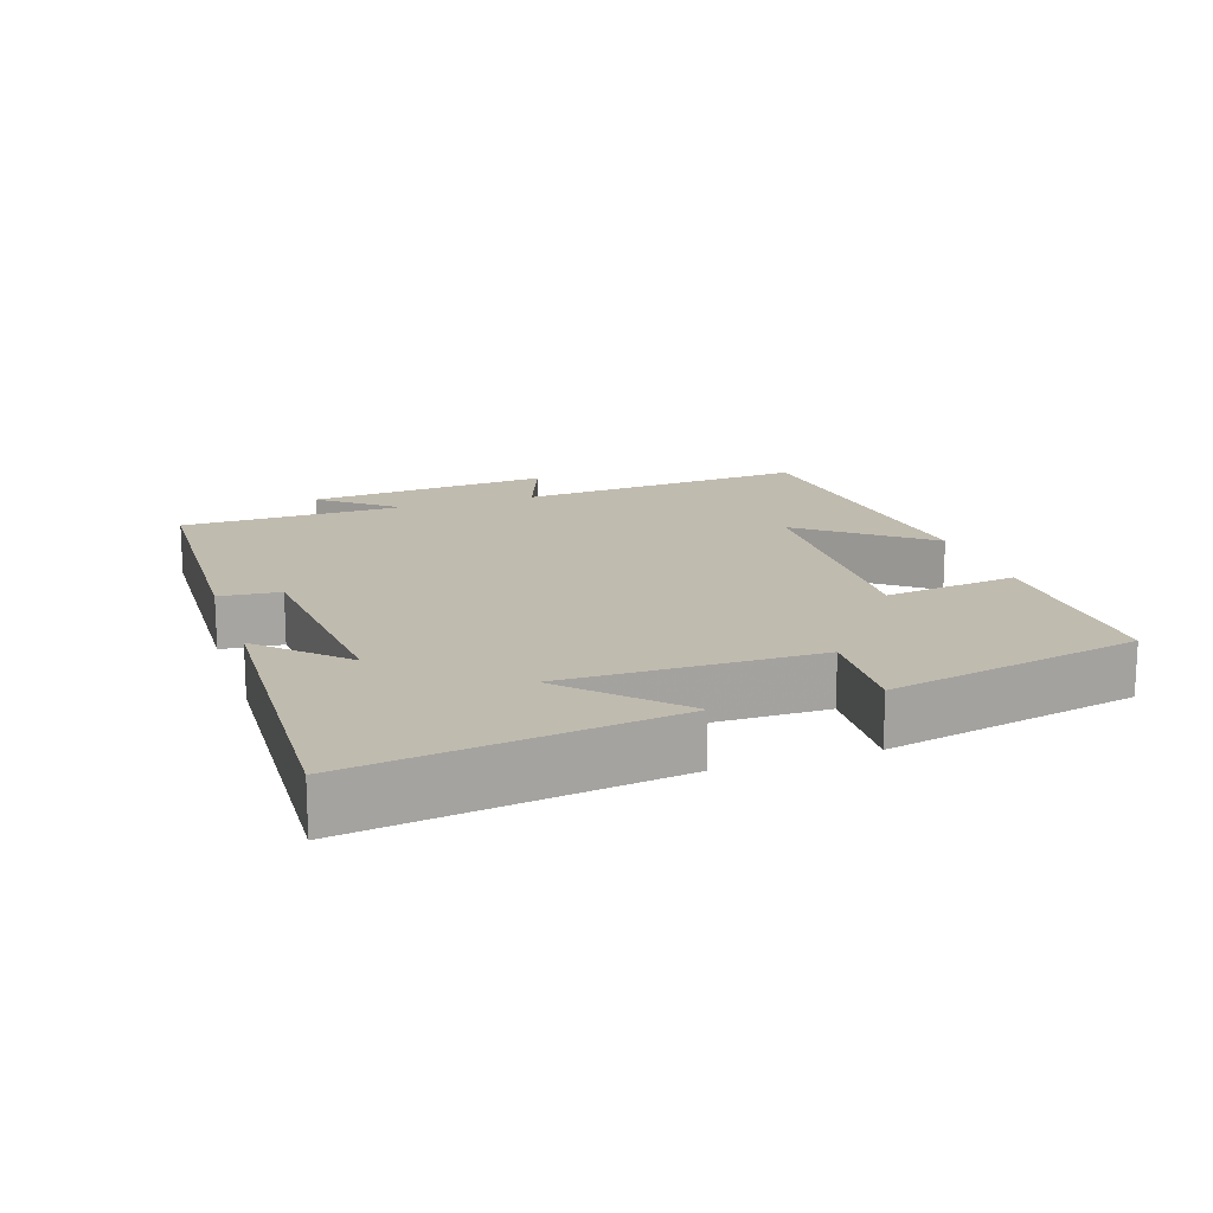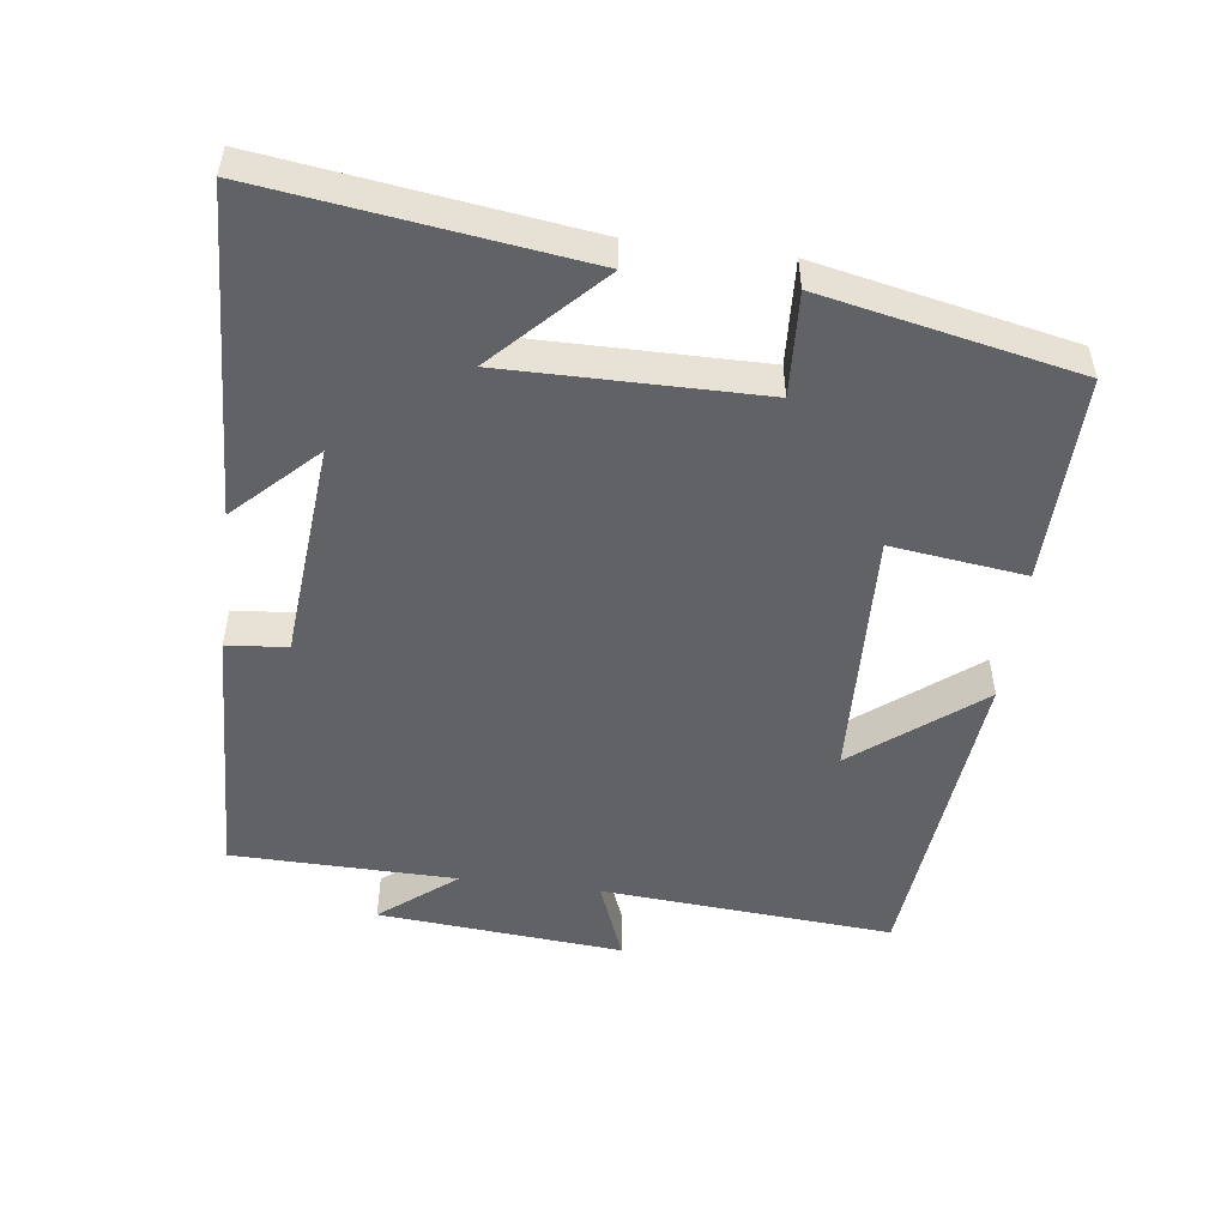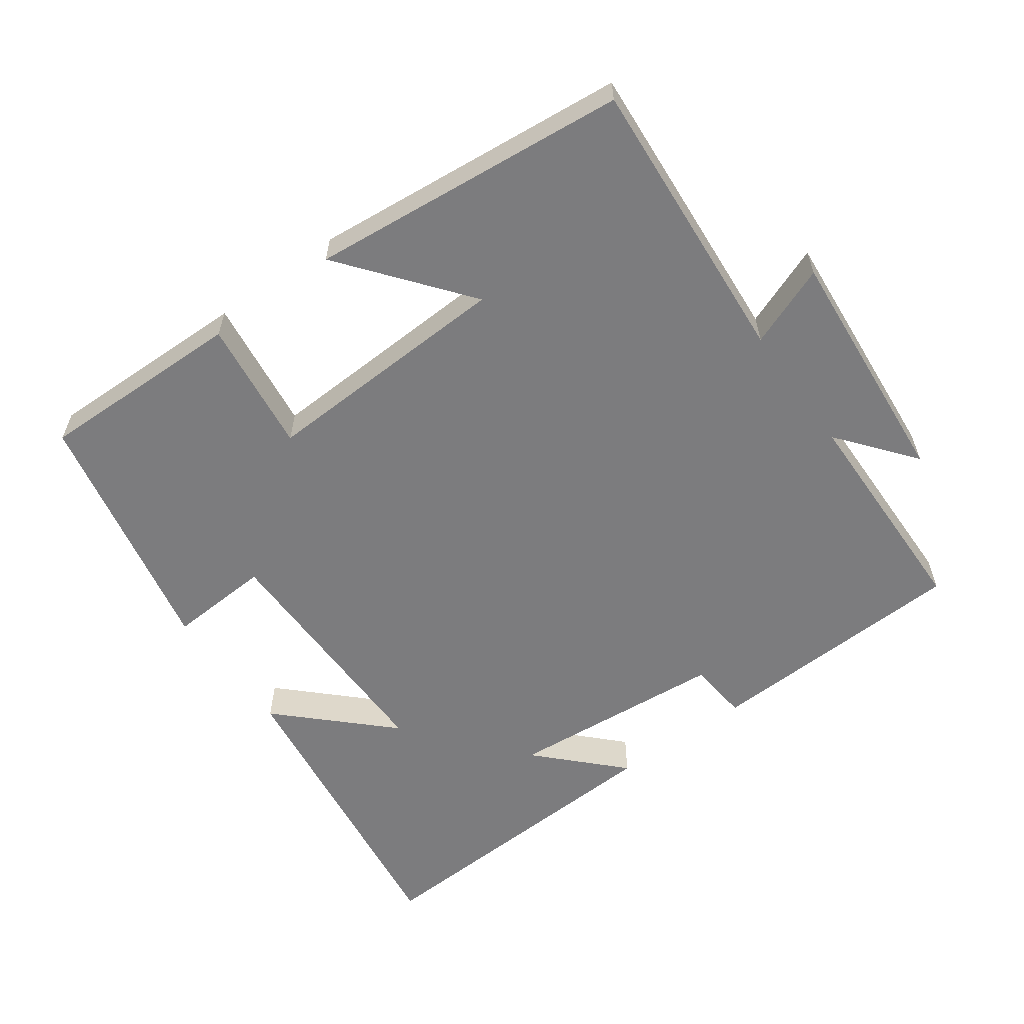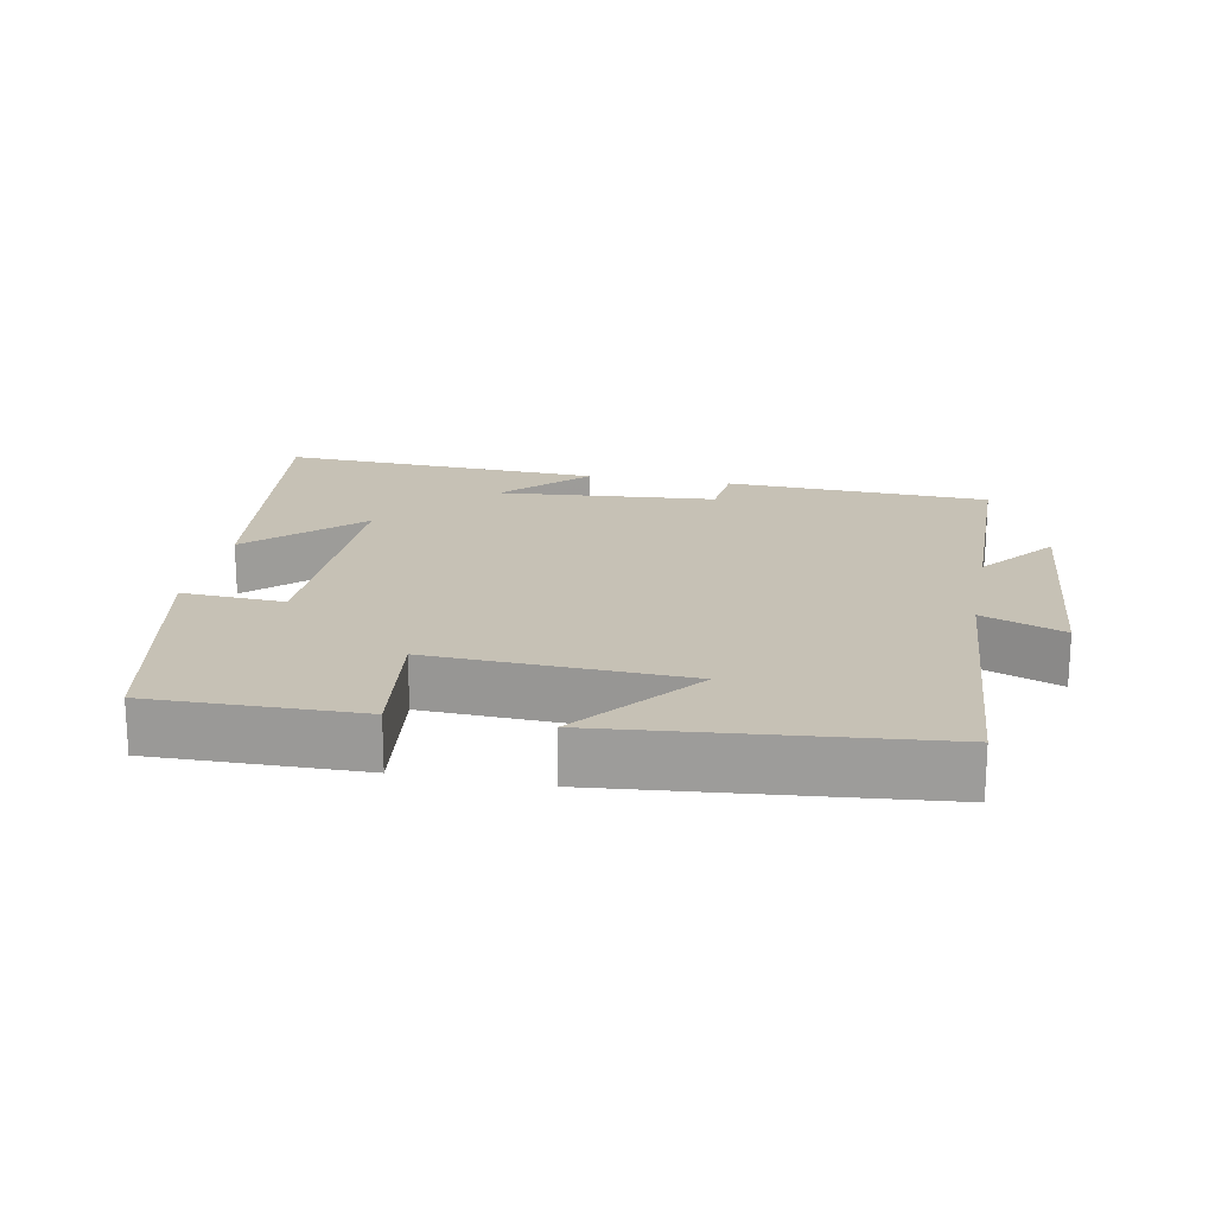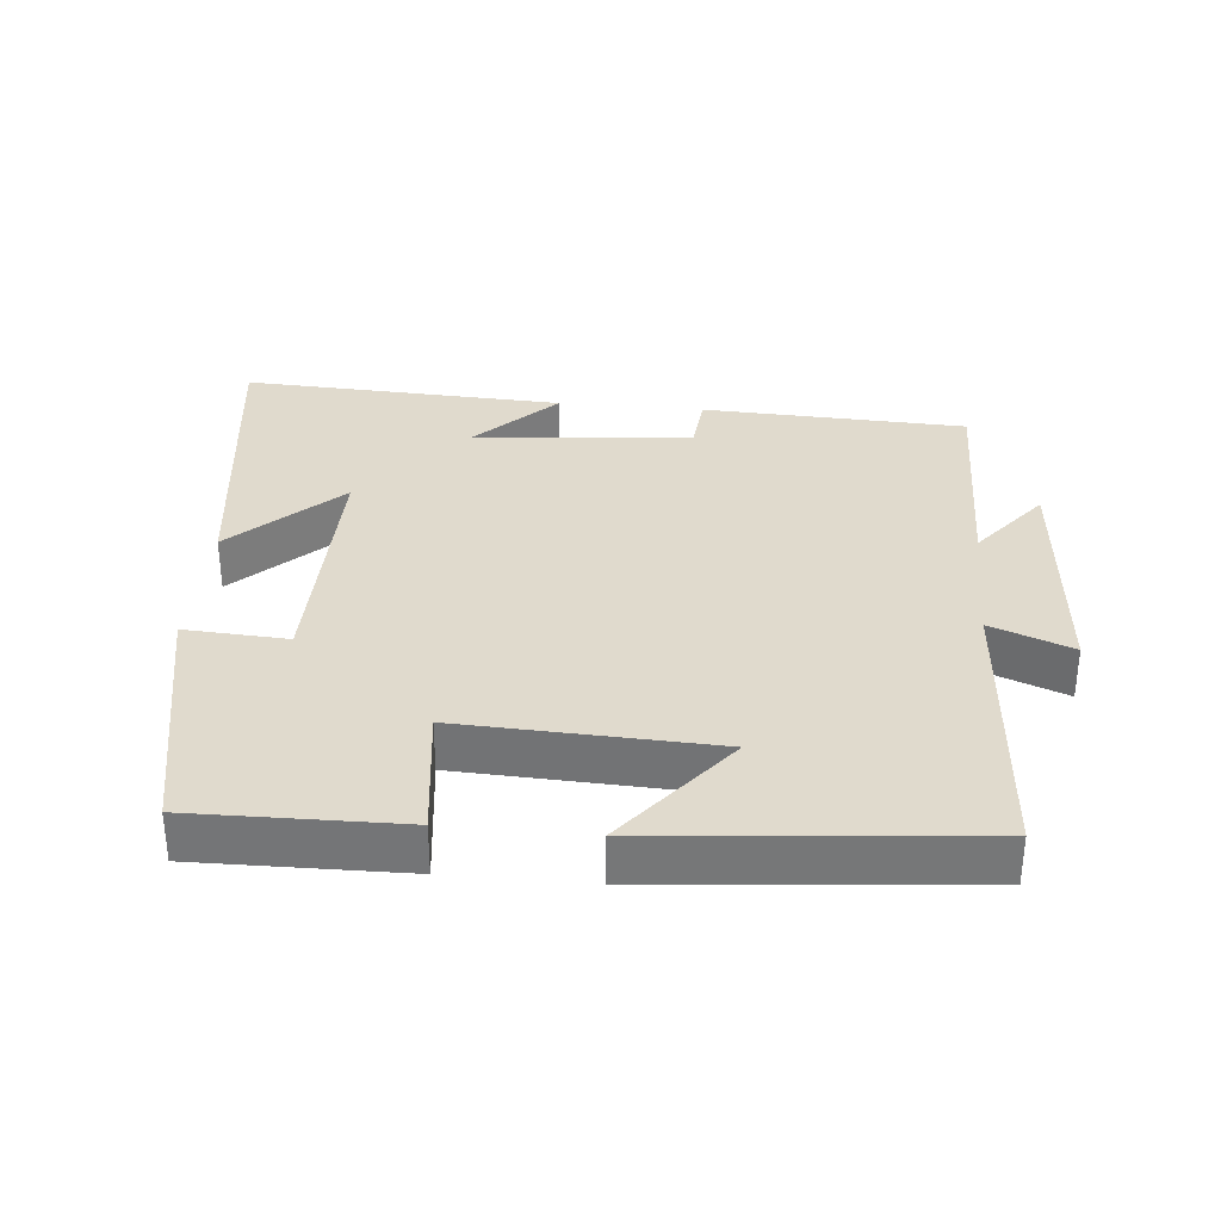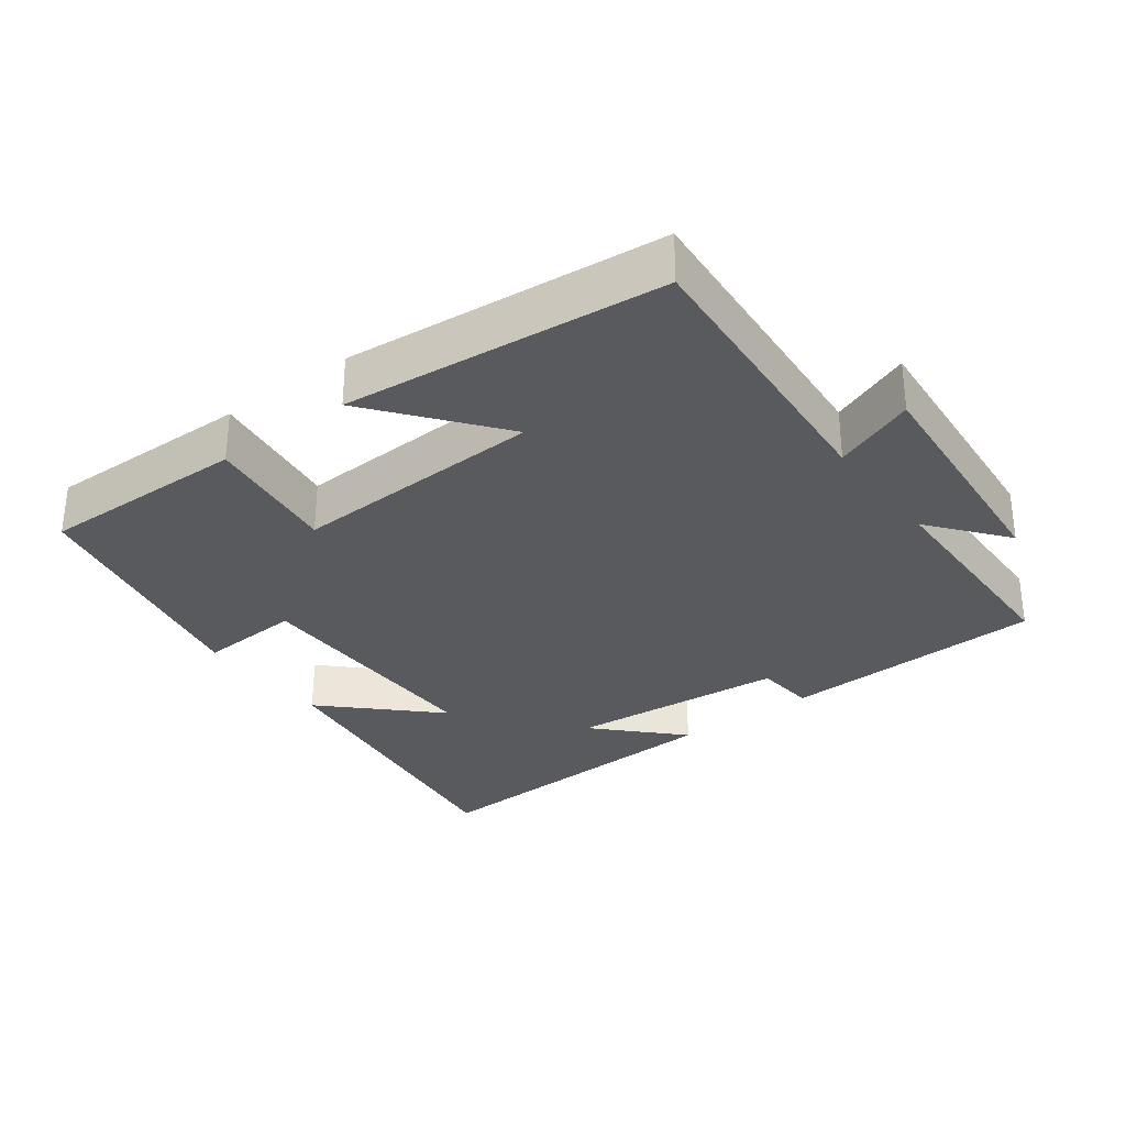
<metadata>
{"format":"obj","ext":"obj","renderer":"f3d","projection":"perspective","resolution":1024,"background":"white","views":[{"elev":16.2,"azim":-108.5,"up":"+Y"},{"elev":-50.6,"azim":-97.2,"up":"+Y"},{"elev":-58.9,"azim":36.0,"up":"+Y"},{"elev":18.8,"azim":11.1,"up":"+Y"},{"elev":33.0,"azim":5.6,"up":"+Y"},{"elev":-31.0,"azim":36.9,"up":"+Y"}]}
</metadata>
<code>
v -0.424 0.07 0.506
v -0.126 0.07 0.5
v -0.151 0.07 0.307
v 0.213 0.07 0.321
v 0.072 0.07 0.5
v 0.532 0.07 0.454
v 0.5 0.07 0.034
v 0.617 0.07 0.079
v 0.587 0.07 -0.273
v 0.5 0.07 -0.164
v 0.494 0.07 -0.486
v 0.114 0.07 -0.5
v 0.106 0.07 -0.413
v -0.208 0.07 -0.385
v -0.096 0.07 -0.5
v -0.562 0.07 -0.52
v -0.5 0.07 -0.068
v -0.35 0.07 -0.214
v -0.352 0.07 0.15
v -0.5 0.07 0.142
v -0.424 0 0.506
v -0.126 0 0.5
v -0.151 0 0.307
v 0.213 0 0.321
v 0.072 0 0.5
v 0.532 0 0.454
v 0.5 0 0.034
v 0.617 0 0.079
v 0.587 0 -0.273
v 0.5 0 -0.164
v 0.494 0 -0.486
v 0.114 0 -0.5
v 0.106 0 -0.413
v -0.208 0 -0.385
v -0.096 0 -0.5
v -0.562 0 -0.52
v -0.5 0 -0.068
v -0.35 0 -0.214
v -0.352 0 0.15
v -0.5 0 0.142
f 19 20 1 2
f 18 19 2 3
f 16 17 18
f 14 15 16
f 14 16 18
f 13 14 18 3
f 10 11 12 13
f 7 8 9 10
f 7 10 13 3
f 4 5 6 7
f 3 4 7
f 22 21 40 39
f 23 22 39 38
f 38 37 36
f 36 35 34
f 38 36 34
f 23 38 34 33
f 33 32 31 30
f 30 29 28 27
f 23 33 30 27
f 27 26 25 24
f 27 24 23
f 1 21 22 2
f 2 22 23 3
f 3 23 24 4
f 4 24 25 5
f 5 25 26 6
f 6 26 27 7
f 7 27 28 8
f 8 28 29 9
f 9 29 30 10
f 10 30 31 11
f 11 31 32 12
f 12 32 33 13
f 13 33 34 14
f 14 34 35 15
f 15 35 36 16
f 16 36 37 17
f 17 37 38 18
f 18 38 39 19
f 19 39 40 20
f 20 40 21 1

</code>
